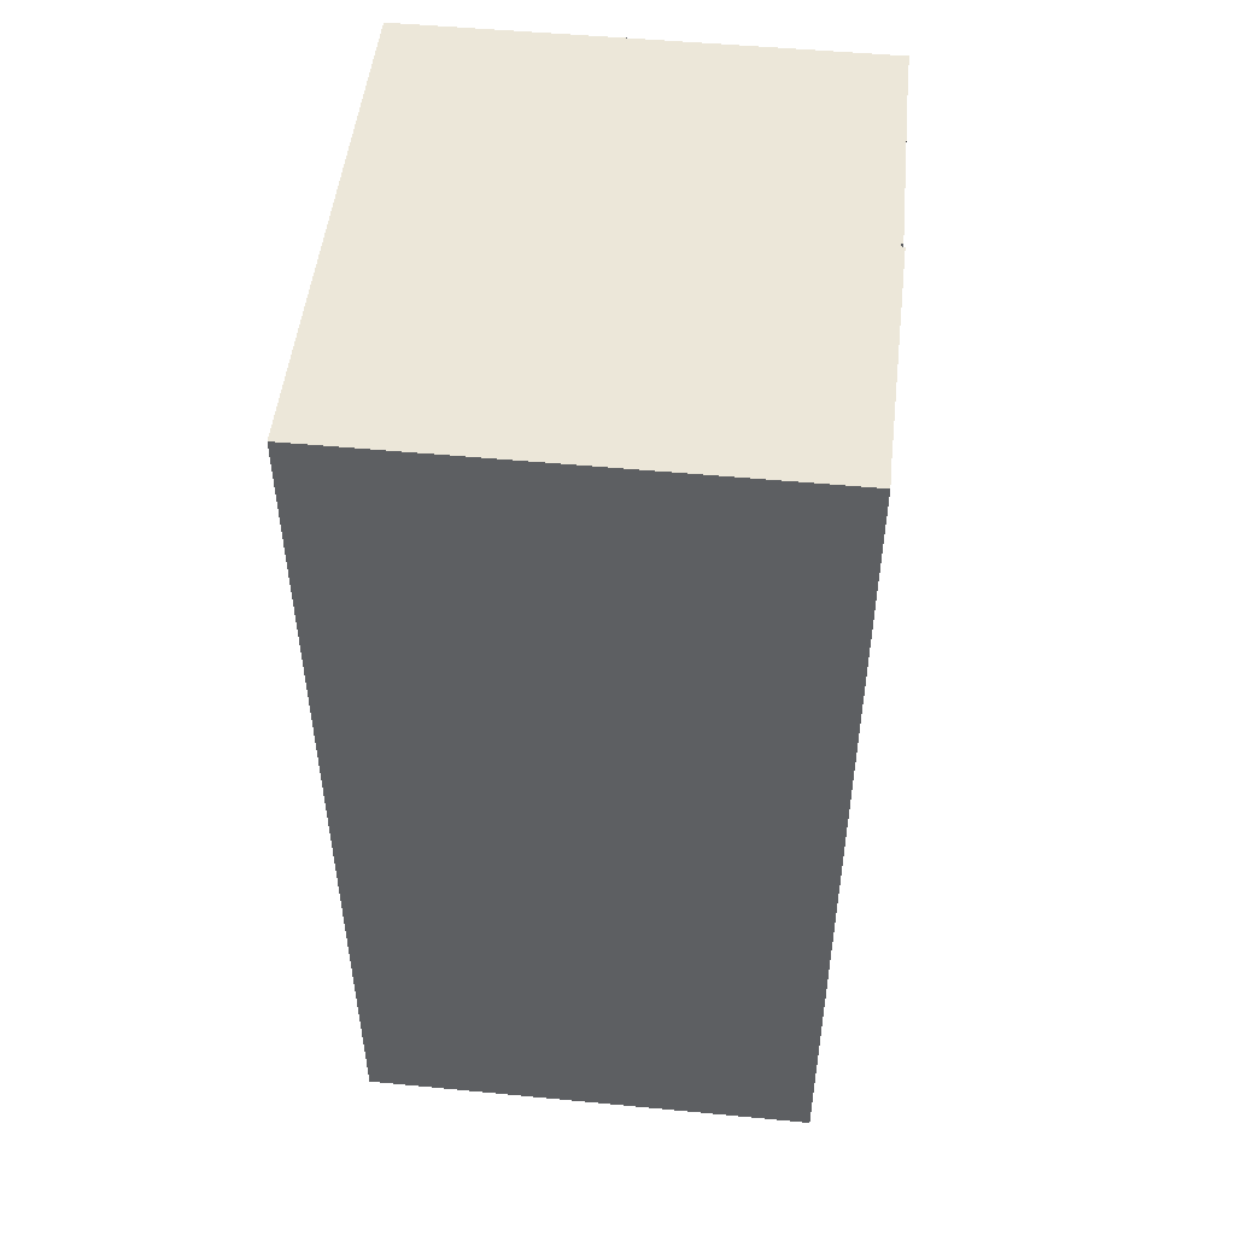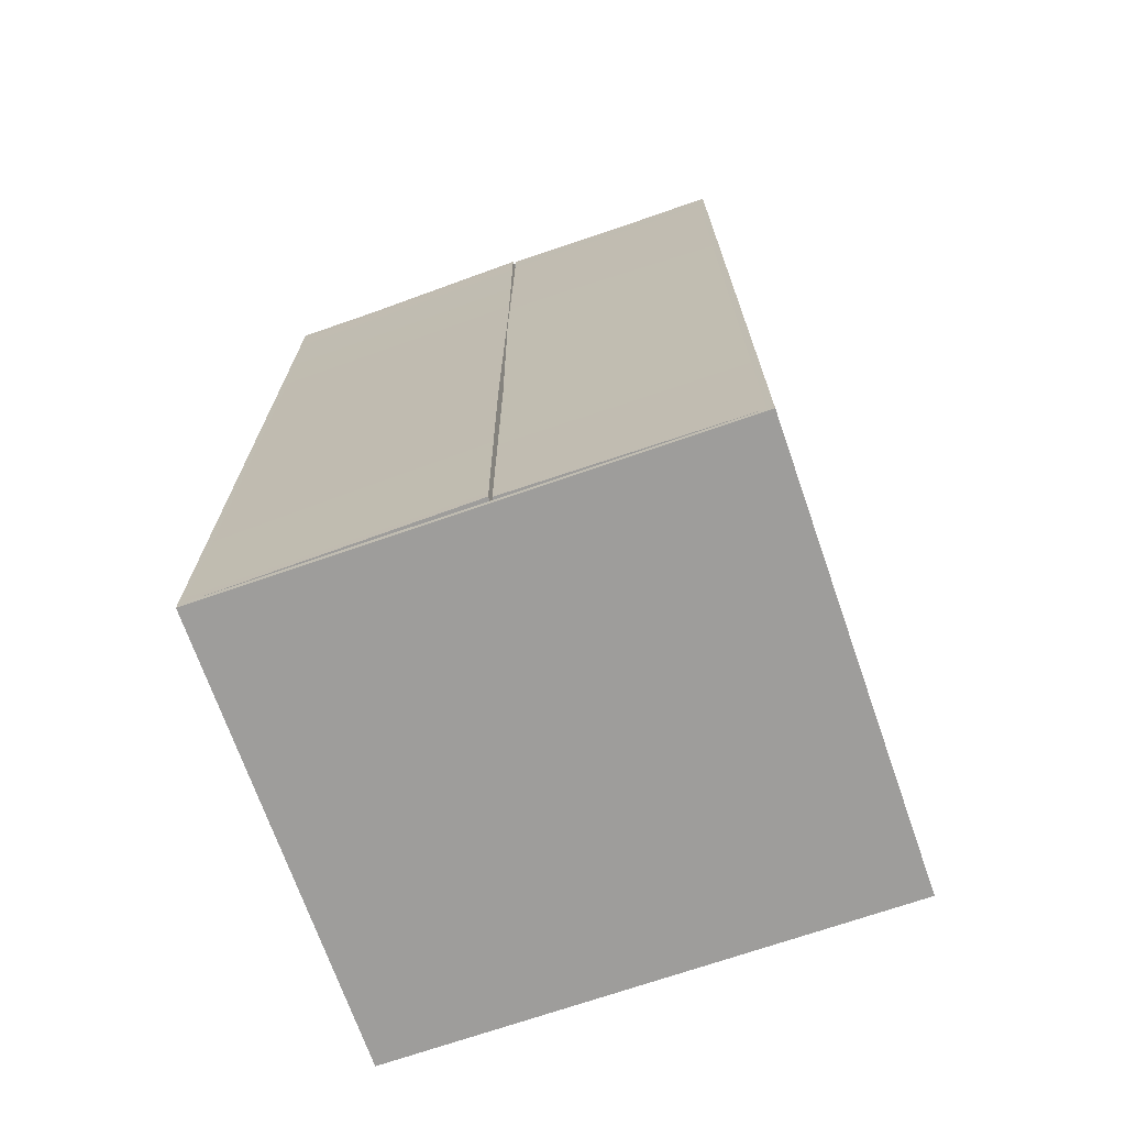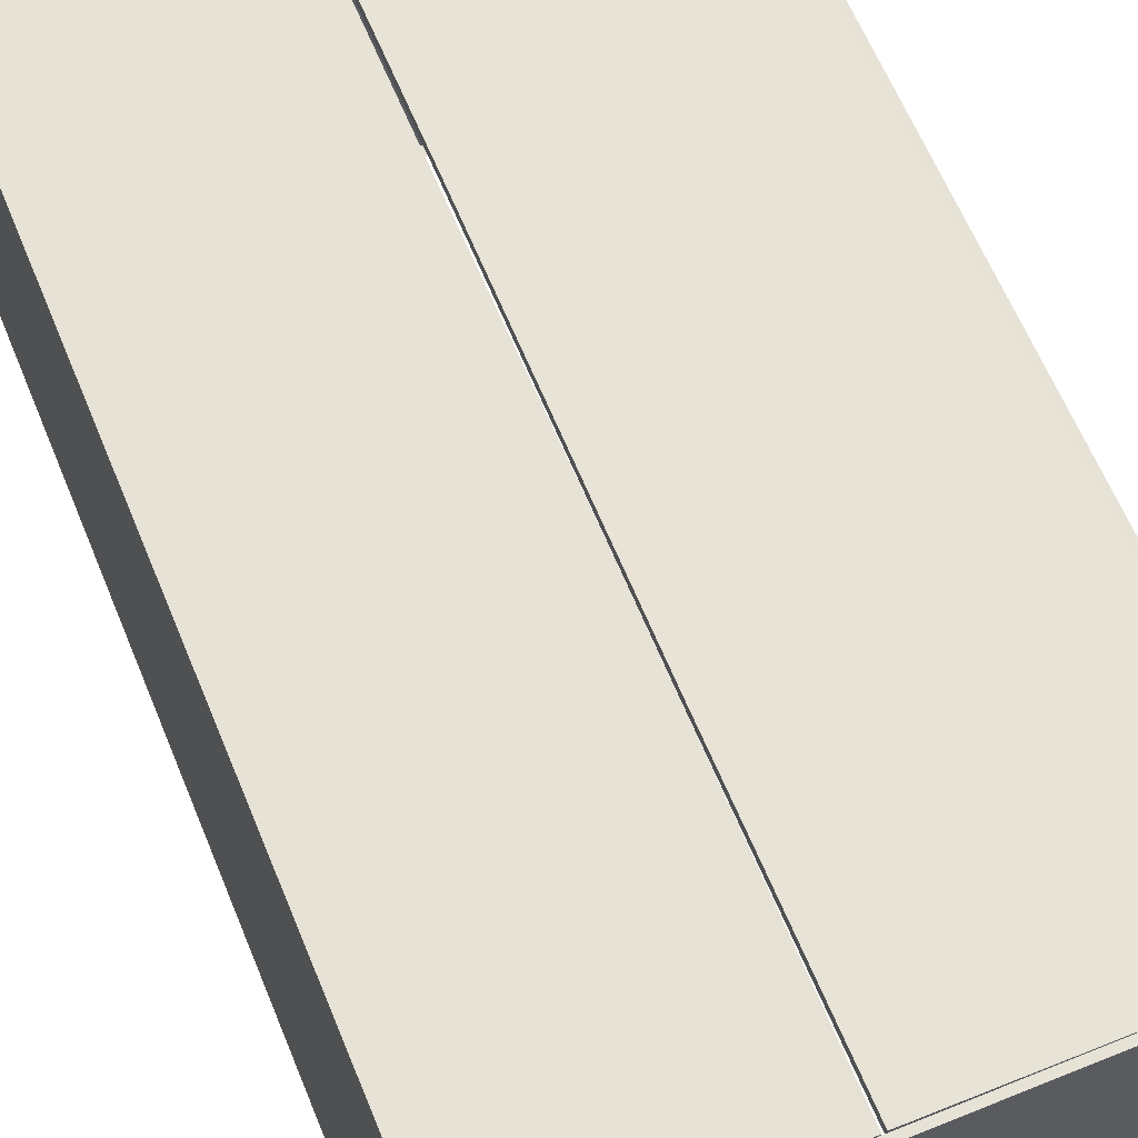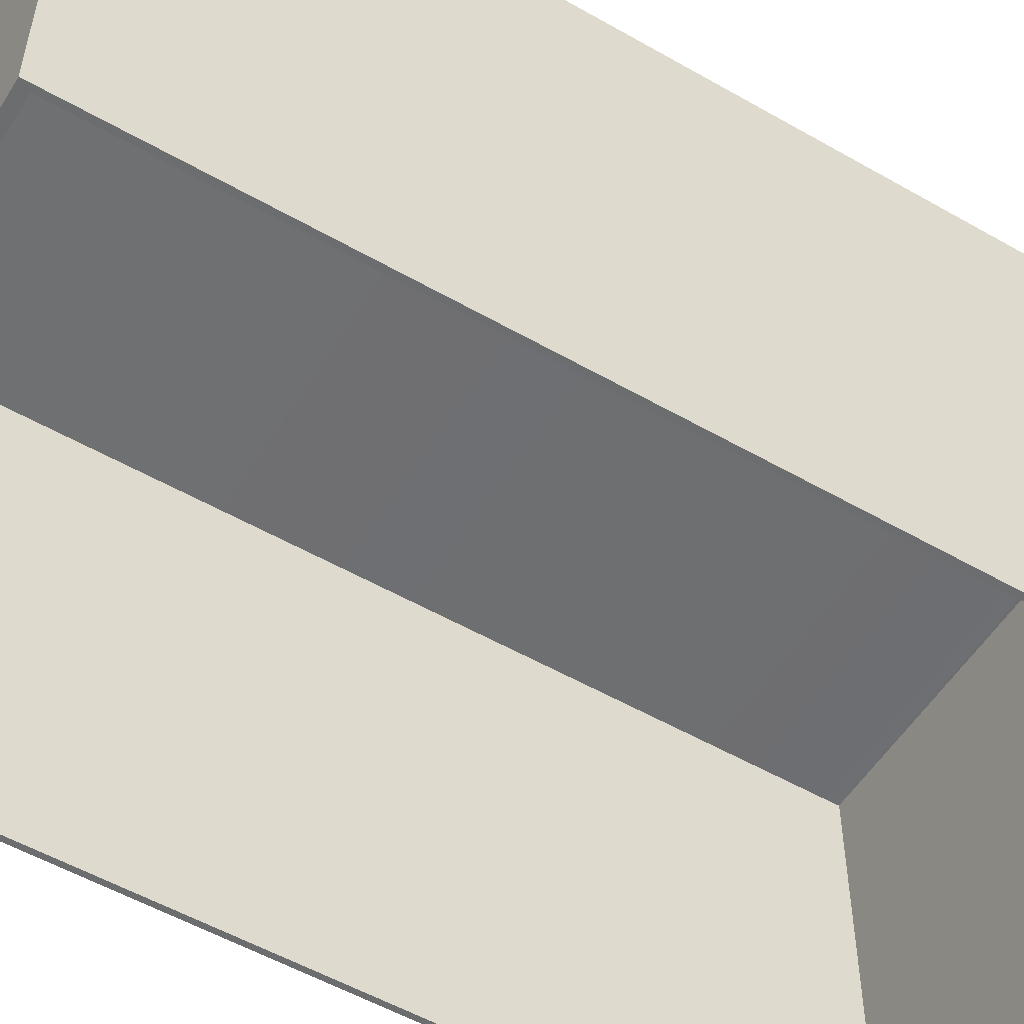
<metadata>
{"format":"obj","ext":"obj","renderer":"f3d","projection":"perspective","resolution":1024,"background":"white","views":[{"elev":49.9,"azim":96.0,"up":"+Z"},{"elev":-70.6,"azim":-160.8,"up":"+Z"},{"elev":63.0,"azim":-22.3,"up":"+Y"},{"elev":-53.9,"azim":-121.4,"up":"+Y"}]}
</metadata>
<code>
g default
v -45.11 0.0517 81.64
v -42.86 0.0517 83.61
v -45.11 0.0517 83.61
v -45.11 80.59 81.63
v -45.11 80.59 83.61
v -42.86 80.59 83.61
v 45.11 0.0517 81.64
v 45.11 0.0517 83.61
v 42.86 0.0517 83.61
v 42.86 80.59 83.61
v 45.11 80.59 83.61
v 45.11 80.59 81.63
v -42.86 80.59 -83.61
v -45.11 80.59 -83.61
v -45.11 80.59 -81.63
v -45.11 0.0517 -81.64
v -45.11 0.0517 -83.61
v -42.86 0.0517 -83.61
v 45.11 80.59 -81.63
v 45.11 80.59 -83.61
v 42.86 80.59 -83.61
v 45.11 0.0517 -81.64
v 42.86 0.0517 -83.61
v 45.11 0.0517 -83.61
v -43.98 80.59 80.37
v -43.98 80.59 82.48
v -41.87 80.59 82.48
v 43.98 80.59 80.37
v 41.87 80.59 82.48
v 43.98 80.59 82.48
v 41.87 80.59 -82.48
v 43.98 80.59 -80.37
v 43.98 80.59 -82.48
v -43.98 80.59 -80.37
v -41.87 80.59 -82.48
v -43.98 80.59 -82.48
v -43.98 78.83 80.37
v -43.98 78.83 -80.37
v -43.98 78.83 82.48
v -41.87 78.83 82.48
v 41.87 78.83 82.48
v 43.98 78.83 82.48
v 43.98 78.83 80.37
v 43.98 78.83 -80.37
v 43.98 78.83 -82.48
v 41.87 78.83 -82.48
v -41.87 78.83 -82.48
v -43.98 78.83 -82.48
v -2.81 81.27 80.37
v -2.81 81.27 82.48
v -2.81 79.51 80.37
v -2.81 79.51 82.48
v -2.81 81.27 -80.37
v -2.81 79.51 -80.37
v -2.81 81.27 -82.48
v -2.81 79.51 -82.48
v -3.347 81.03 80.37
v -3.347 81.03 -80.37
v -3.347 79.27 80.37
v -3.347 79.27 -80.37
v -3.347 81.03 82.48
v -3.347 79.27 82.48
v -3.347 81.03 -82.48
v -3.347 79.27 -82.48
v -45.11 79.85 83.61
v -45.11 79.85 81.63
v -45.11 79.85 -81.63
v -45.11 79.85 -83.61
v -42.86 79.85 -83.61
v 42.86 79.85 -83.61
v 45.11 79.85 -83.61
v 45.11 79.85 -81.63
v 45.11 79.85 81.63
v 45.11 79.85 83.61
v 42.86 79.85 83.61
v -42.86 79.85 83.61
v -44.96 80.59 81.47
v -44.96 80.59 83.46
v -42.72 80.59 83.46
v 42.72 80.59 83.46
v 44.96 80.59 83.46
v 44.96 80.59 81.47
v 44.96 80.59 -81.47
v 44.96 80.59 -83.46
v 42.72 80.59 -83.46
v -42.72 80.59 -83.46
v -44.96 80.59 -83.46
v -44.96 80.59 -81.47
v -44.17 80.59 80.58
v -44.17 80.59 82.67
v -42.03 80.59 82.67
v 42.03 80.59 82.67
v 44.17 80.59 82.67
v 44.17 80.59 80.58
v 44.17 80.59 -80.58
v 44.17 80.59 -82.67
v 42.03 80.59 -82.67
v -42.03 80.59 -82.67
v -44.17 80.59 -82.67
v -44.17 80.59 -80.58
v 45.11 0.0517 83.24
v 45.11 79.85 83.24
v 45.11 80.59 83.24
v 44.96 80.59 83.09
v 44.17 80.59 82.29
v 43.98 80.59 82.09
v -2.81 81.27 82.09
v -2.81 79.51 82.09
v 43.98 78.83 82.09
v -2.413 81.27 80.37
v -2.413 81.27 82.09
v -2.413 81.27 82.48
v -2.413 79.51 82.48
v -2.413 79.51 82.09
v -2.413 79.51 80.37
v -2.413 79.51 -80.37
v -2.413 79.51 -82.48
v -2.413 81.27 -82.48
v -2.413 81.27 -80.37
v -44.75 0.0517 83.61
v -44.75 79.85 83.61
v -44.75 80.59 83.61
v -44.6 80.59 83.46
v -43.83 80.59 82.67
v -43.64 80.59 82.48
v -43.64 78.83 82.48
v -45.11 0.0517 83.25
v -45.11 79.85 83.25
v -45.11 80.59 83.25
v -44.96 80.59 83.09
v -44.17 80.59 82.29
v -43.98 80.59 82.1
v -3.347 81.03 82.1
v -3.347 79.27 82.1
v -43.98 78.83 82.1
v -43.51 78.83 -82.48
v -43.51 80.59 -82.48
v -43.69 80.59 -82.67
v -44.46 80.59 -83.46
v -44.6 80.59 -83.61
v -44.6 79.85 -83.61
v -44.6 0.0517 -83.61
v -43.98 78.83 -82.09
v -3.347 79.27 -82.09
v -3.347 81.03 -82.09
v -43.98 80.59 -82.09
v -44.17 80.59 -82.28
v -44.96 80.59 -83.09
v -45.11 80.59 -83.24
v -45.11 79.85 -83.24
v -45.11 0.0517 -83.24
v 43.72 78.83 -82.48
v 43.72 80.59 -82.48
v 43.91 80.59 -82.67
v 44.68 80.59 -83.46
v 44.83 80.59 -83.61
v 44.83 79.85 -83.61
v 44.83 0.0517 -83.61
v 43.98 78.83 -82.23
v -2.413 79.51 -82.23
v -2.81 79.51 -82.23
v -2.81 81.27 -82.23
v -2.413 81.27 -82.23
v 43.98 80.59 -82.23
v 44.17 80.59 -82.42
v 44.96 80.59 -83.22
v 45.11 80.59 -83.37
v 45.11 79.85 -83.37
v 45.11 0.0517 -83.37
v -3.516 81.03 80.37
v -3.516 81.03 -80.37
v -3.516 81.03 -82.09
v -3.516 81.03 -82.48
v -3.516 79.26 -82.48
v -3.516 79.26 -82.09
v -3.516 79.26 -80.37
v -3.516 79.26 80.37
v -3.516 79.26 82.1
v -3.516 79.26 82.48
v -3.516 81.03 82.48
v -3.516 81.03 82.1
v -2.698 79.51 82.09
v -2.698 79.51 82.48
v -2.698 81.27 82.48
v -2.698 81.27 82.09
v -2.698 81.27 80.37
v -2.698 81.27 -80.37
v -2.698 81.27 -82.23
v -2.698 81.27 -82.48
v -2.698 79.51 -82.48
v -2.698 79.51 -82.23
v -2.698 79.51 -80.37
v -2.698 79.51 80.37
v 41.87 80.3 82.48
v 43.98 80.3 82.48
v -2.413 80.98 82.48
v -2.698 80.98 82.48
v -2.81 80.98 82.48
v -2.81 80.98 82.09
v -2.81 80.98 80.37
v -2.81 80.98 -80.37
v -2.81 80.98 -82.23
v -2.81 80.98 -82.48
v -2.698 80.98 -82.48
v -2.413 80.98 -82.48
v 43.98 80.3 -82.48
v 43.72 80.3 -82.48
v 41.87 80.3 -82.48
v -41.87 80.34 82.48
v -43.64 80.34 82.48
v -43.98 80.34 82.48
v -3.516 80.78 82.48
v -3.347 80.78 82.48
v -3.347 80.78 82.1
v -3.347 80.78 80.37
v -3.347 80.78 -80.37
v -3.347 80.78 -82.09
v -3.347 80.78 -82.48
v -3.516 80.78 -82.48
v -43.98 80.34 -82.48
v -43.51 80.34 -82.48
v -41.87 80.34 -82.48
v 44.15 0.0517 -79.9
v 44.15 0.0517 79.9
v 44.15 0.0517 81.48
v 44.15 0.0517 81.83
v 41.95 0.0517 81.83
v -41.95 0.0517 81.83
v -43.8 0.0517 81.83
v -44.15 0.0517 81.83
v -44.15 0.0517 81.48
v -44.15 0.0517 79.9
v -44.15 0.0517 -79.9
v -44.15 0.0517 -81.47
v -44.15 0.0517 -81.83
v -43.66 0.0517 -81.83
v -41.95 0.0517 -81.83
v 41.95 0.0517 -81.83
v 43.88 0.0517 -81.83
v 44.15 0.0517 -81.83
v 44.15 0.0517 -81.6
v -45.11 0.3536 83.61
v -45.11 0.3536 83.25
v -45.11 0.3536 81.64
v -45.11 0.3536 -81.64
v -45.11 0.3536 -83.24
v -45.11 0.3536 -83.61
v -44.6 0.3536 -83.61
v -42.86 0.3536 -83.61
v 42.86 0.3536 -83.61
v 44.83 0.3536 -83.61
v 45.11 0.3536 -83.61
v 45.11 0.3536 -83.37
v 45.11 0.3536 -81.64
v 45.11 0.3536 81.64
v 45.11 0.3536 83.24
v 45.11 0.3536 83.61
v 42.86 0.3536 83.61
v -42.86 0.3536 83.61
v -44.75 0.3536 83.61
v 44.93 0.0517 -81.31
v 44.93 0.0517 -83.04
v 44.93 0.0517 -83.27
v 44.65 0.0517 -83.27
v 42.69 0.0517 -83.27
v -42.69 0.0517 -83.27
v -44.43 0.0517 -83.27
v -44.93 0.0517 -83.27
v -44.93 0.0517 -82.91
v -44.93 0.0517 -81.31
v -44.93 0.0517 81.31
v -44.93 0.0517 82.92
v -44.93 0.0517 83.27
v -44.57 0.0517 83.27
v -42.69 0.0517 83.27
v 42.69 0.0517 83.27
v 44.93 0.0517 83.27
v 44.93 0.0517 82.91
v 44.93 0.0517 81.31
v -44.15 0.0517 -24.71
v -44.93 0.0517 -25.14
v -45.11 0.0517 -25.24
v -45.11 0.3536 -25.24
v -45.11 79.85 -25.24
v -45.11 80.59 -25.24
v -44.96 80.59 -25.19
v -44.17 80.59 -24.92
v -43.98 80.59 -24.85
v -3.516 80.93 -24.85
v -3.347 80.93 -24.85
v -3.347 80.69 -24.85
v -3.347 79.17 -24.85
v -3.516 79.17 -24.85
v -43.98 78.83 -24.85
v -43.98 78.83 19.63
v -3.516 80.04 19.63
v -3.347 80.04 19.63
v -3.347 81.56 19.63
v -3.347 81.81 19.63
v -3.516 81.81 19.63
v -43.98 80.59 19.63
v -44.17 80.59 19.69
v -44.96 80.59 19.9
v -45.11 80.59 19.94
v -45.11 79.85 19.94
v -45.11 0.3536 19.94
v -45.11 0.0517 19.94
v -44.93 0.0517 19.86
v -44.15 0.0517 19.52
v 43.98 78.83 35.76
v -2.413 79.1 35.76
v -2.698 79.1 35.76
v -2.81 79.1 35.76
v -2.81 80.57 35.76
v -2.81 80.86 35.76
v -2.698 80.86 35.76
v -2.413 80.86 35.76
v 43.98 80.59 35.76
v 44.17 80.59 35.85
v 44.96 80.59 36.24
v 45.11 80.59 36.32
v 45.11 79.85 36.32
v 45.11 0.3536 36.32
v 45.11 0.0517 36.32
v 44.93 0.0517 36.18
v 44.15 0.0517 35.55
v 43.98 78.83 -27.87
v -2.413 79.85 -27.87
v -2.698 79.86 -27.87
v -2.81 79.86 -27.87
v -2.81 81.33 -27.87
v -2.81 81.62 -27.87
v -2.698 81.62 -27.87
v -2.413 81.62 -27.87
v 43.98 80.59 -27.87
v 44.17 80.59 -27.94
v 44.96 80.59 -28.25
v 45.11 80.59 -28.31
v 45.11 79.85 -28.31
v 45.11 0.3536 -28.31
v 45.11 0.0517 -28.31
v 44.93 0.0517 -28.19
v 44.15 0.0517 -27.71
g pCube1
f 1 127 243 244
f 3 120 260 242
f 9 8 257 258
f 8 101 256 257
f 245 246 151 16
f 247 248 142 17
f 250 251 158 23
f 252 253 169 24
f 258 259 2 9
f 249 250 23 18
f 254 340 341 22
f 282 283 245 16
f 91 92 29 27
f 335 336 95 32
f 97 98 35 31
f 100 287 288 34
f 89 131 132 25
f 90 124 125 26
f 92 93 30 29
f 93 105 106 30
f 137 138 99 36
f 146 147 100 34
f 164 165 96 33
f 153 154 97 31
f 58 290 291 216
f 57 133 214 215
f 26 125 210 211
f 194 195 42 41
f 198 199 108 52
f 330 331 201 54
f 161 202 203 56
f 152 207 208 46
f 220 221 137 36
f 216 217 145 58
f 30 106 111 112
f 113 114 109 42
f 42 195 196 113
f 334 335 32 119
f 44 327 328 116
f 163 164 33 118
f 205 206 45 117
f 45 159 160 117
f 34 288 289 171
f 293 294 38 176
f 25 132 181 170
f 26 211 212 180
f 177 178 135 37
f 171 172 146 34
f 38 143 175 176
f 219 220 36 173
f 66 128 129 4
f 15 67 284 285
f 15 149 150 67
f 14 140 141 68
f 13 21 70 69
f 21 156 157 70
f 20 167 168 71
f 338 339 72 19
f 74 102 103 11
f 75 74 11 10
f 6 76 75 10
f 65 121 122 5
f 4 129 130 77
f 5 122 123 78
f 6 10 80 79
f 10 11 81 80
f 11 103 104 81
f 337 338 19 83
f 166 167 20 84
f 155 156 21 85
f 21 13 86 85
f 139 140 14 87
f 148 149 15 88
f 15 285 286 88
f 77 130 131 89
f 78 123 124 90
f 79 80 92 91
f 80 81 93 92
f 81 104 105 93
f 336 337 83 95
f 165 166 84 96
f 154 155 85 97
f 85 86 98 97
f 138 139 87 99
f 147 148 88 100
f 88 286 287 100
f 255 256 101 7
f 103 102 73 12
f 104 103 12 82
f 105 104 82 94
f 106 105 94 28
f 110 111 106 28
f 108 199 200 51
f 43 109 114 115
f 107 185 186 49
f 184 185 107 50
f 183 197 198 52
f 108 182 183 52
f 193 182 108 51
f 192 329 330 54
f 190 191 161 56
f 203 204 190 56
f 162 188 189 55
f 332 333 187 53
f 259 260 120 2
f 122 121 76 6
f 123 122 6 79
f 124 123 79 91
f 125 124 91 27
f 209 210 125 27
f 242 243 127 3
f 129 128 65 5
f 130 129 5 78
f 131 130 78 90
f 132 131 90 26
f 180 181 132 26
f 213 214 133 61
f 39 135 178 179
f 35 137 221 222
f 98 138 137 35
f 86 139 138 98
f 13 140 139 86
f 141 140 13 69
f 142 248 249 18
f 174 175 143 48
f 63 145 217 218
f 36 146 172 173
f 99 147 146 36
f 87 148 147 99
f 14 149 148 87
f 150 149 14 68
f 151 246 247 17
f 206 207 152 45
f 96 154 153 33
f 84 155 154 96
f 20 156 155 84
f 157 156 20 71
f 158 251 252 24
f 160 159 44 116
f 161 191 192 54
f 201 202 161 54
f 187 188 162 53
f 32 164 163 119
f 95 165 164 32
f 83 166 165 95
f 19 167 166 83
f 168 167 19 72
f 169 253 254 22
f 171 289 290 58
f 145 172 171 58
f 173 172 145 63
f 218 219 173 63
f 144 175 174 64
f 176 175 144 60
f 292 293 176 60
f 134 178 177 59
f 179 178 134 62
f 180 212 213 61
f 133 181 180 61
f 170 181 133 57
f 183 182 114 113
f 113 196 197 183
f 112 111 185 184
f 186 185 111 110
f 333 334 119 187
f 119 163 188 187
f 189 188 163 118
f 204 205 117 190
f 117 160 191 190
f 192 191 160 116
f 116 328 329 192
f 115 114 182 193
f 29 30 195 194
f 196 195 30 112
f 197 196 112 184
f 198 197 184 50
f 50 107 199 198
f 200 199 107 49
f 331 332 53 201
f 53 162 202 201
f 203 202 162 55
f 189 204 203 55
f 118 205 204 189
f 33 206 205 118
f 33 153 207 206
f 208 207 153 31
f 126 210 209 40
f 211 210 126 39
f 212 211 39 179
f 213 212 179 62
f 134 214 213 62
f 215 214 134 59
f 216 291 292 60
f 144 217 216 60
f 218 217 144 64
f 174 219 218 64
f 48 220 219 174
f 136 221 220 48
f 222 221 136 47
f 22 341 342 261
f 7 101 278 279
f 101 8 277 278
f 8 9 276 277
f 9 2 275 276
f 2 120 274 275
f 120 3 273 274
f 3 127 272 273
f 127 1 271 272
f 281 282 16 270
f 16 151 269 270
f 151 17 268 269
f 17 142 267 268
f 142 18 266 267
f 18 23 265 266
f 23 158 264 265
f 158 24 263 264
f 24 169 262 263
f 169 22 261 262
f 128 243 242 65
f 244 243 128 66
f 283 284 67 245
f 67 150 246 245
f 247 246 150 68
f 68 141 248 247
f 249 248 141 69
f 69 70 250 249
f 70 157 251 250
f 252 251 157 71
f 71 168 253 252
f 254 253 168 72
f 72 339 340 254
f 102 256 255 73
f 257 256 102 74
f 258 257 74 75
f 75 76 259 258
f 121 260 259 76
f 242 260 121 65
f 262 261 223 241
f 263 262 241 240
f 264 263 240 239
f 265 264 239 238
f 266 265 238 237
f 267 266 237 236
f 268 267 236 235
f 269 268 235 234
f 270 269 234 233
f 280 281 270 233
f 272 271 232 231
f 273 272 231 230
f 274 273 230 229
f 275 274 229 228
f 276 275 228 227
f 277 276 227 226
f 278 277 226 225
f 279 278 225 224
f 261 342 343 223
f 271 308 309 232
f 1 307 308 271
f 244 306 307 1
f 66 305 306 244
f 304 305 66 4
f 303 304 4 77
f 302 303 77 89
f 301 302 89 25
f 300 301 25 170
f 299 300 170 57
f 298 299 57 215
f 297 298 215 59
f 177 296 297 59
f 37 295 296 177
f 296 295 294 293
f 297 296 293 292
f 292 291 298 297
f 291 290 299 298
f 290 289 300 299
f 289 288 301 300
f 288 287 302 301
f 287 286 303 302
f 286 285 304 303
f 285 284 305 304
f 306 305 284 283
f 307 306 283 282
f 308 307 282 281
f 309 308 281 280
f 311 310 43 115
f 312 311 115 193
f 313 312 193 51
f 200 314 313 51
f 49 315 314 200
f 186 316 315 49
f 110 317 316 186
f 28 318 317 110
f 94 319 318 28
f 82 320 319 94
f 12 321 320 82
f 12 73 322 321
f 323 322 73 255
f 324 323 255 7
f 325 324 7 279
f 326 325 279 224
f 328 327 310 311
f 329 328 311 312
f 330 329 312 313
f 313 314 331 330
f 314 315 332 331
f 315 316 333 332
f 316 317 334 333
f 317 318 335 334
f 318 319 336 335
f 319 320 337 336
f 320 321 338 337
f 321 322 339 338
f 340 339 322 323
f 341 340 323 324
f 342 341 324 325
f 343 342 325 326

</code>
